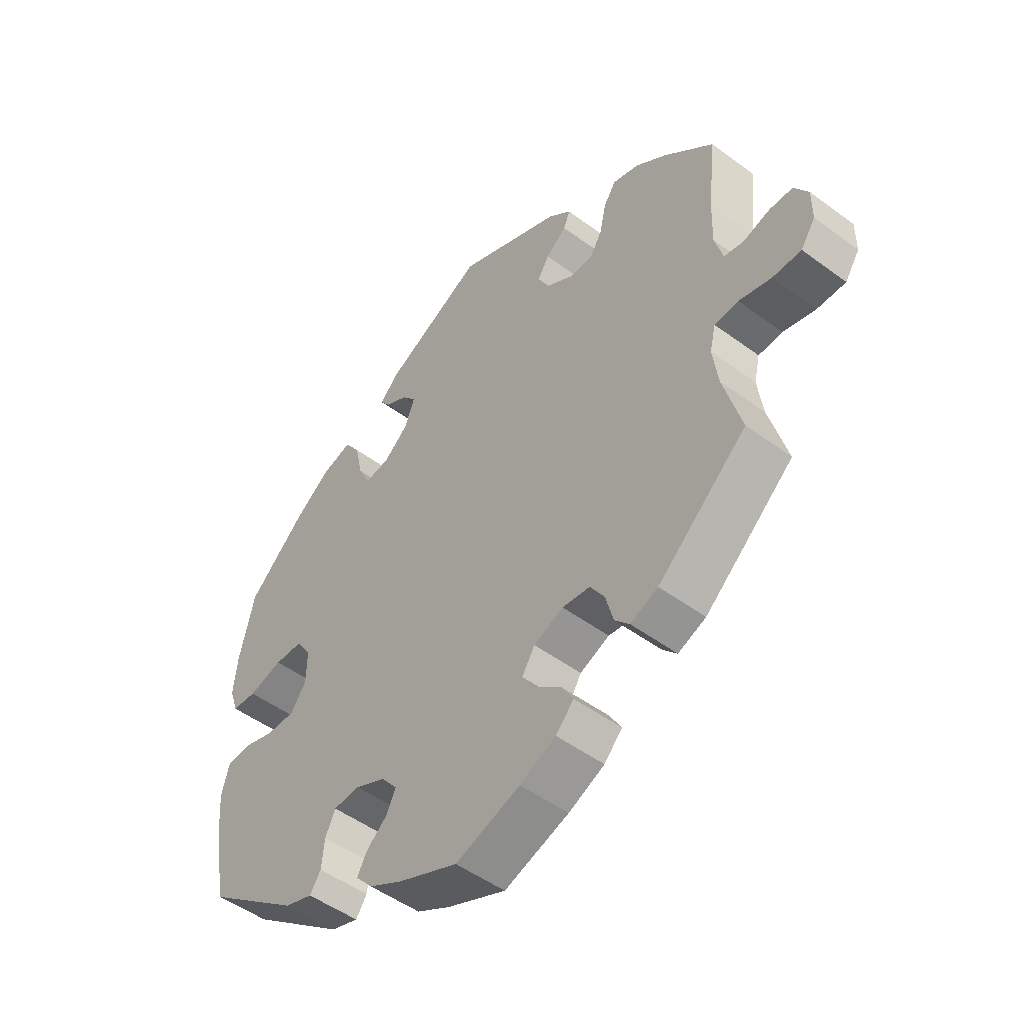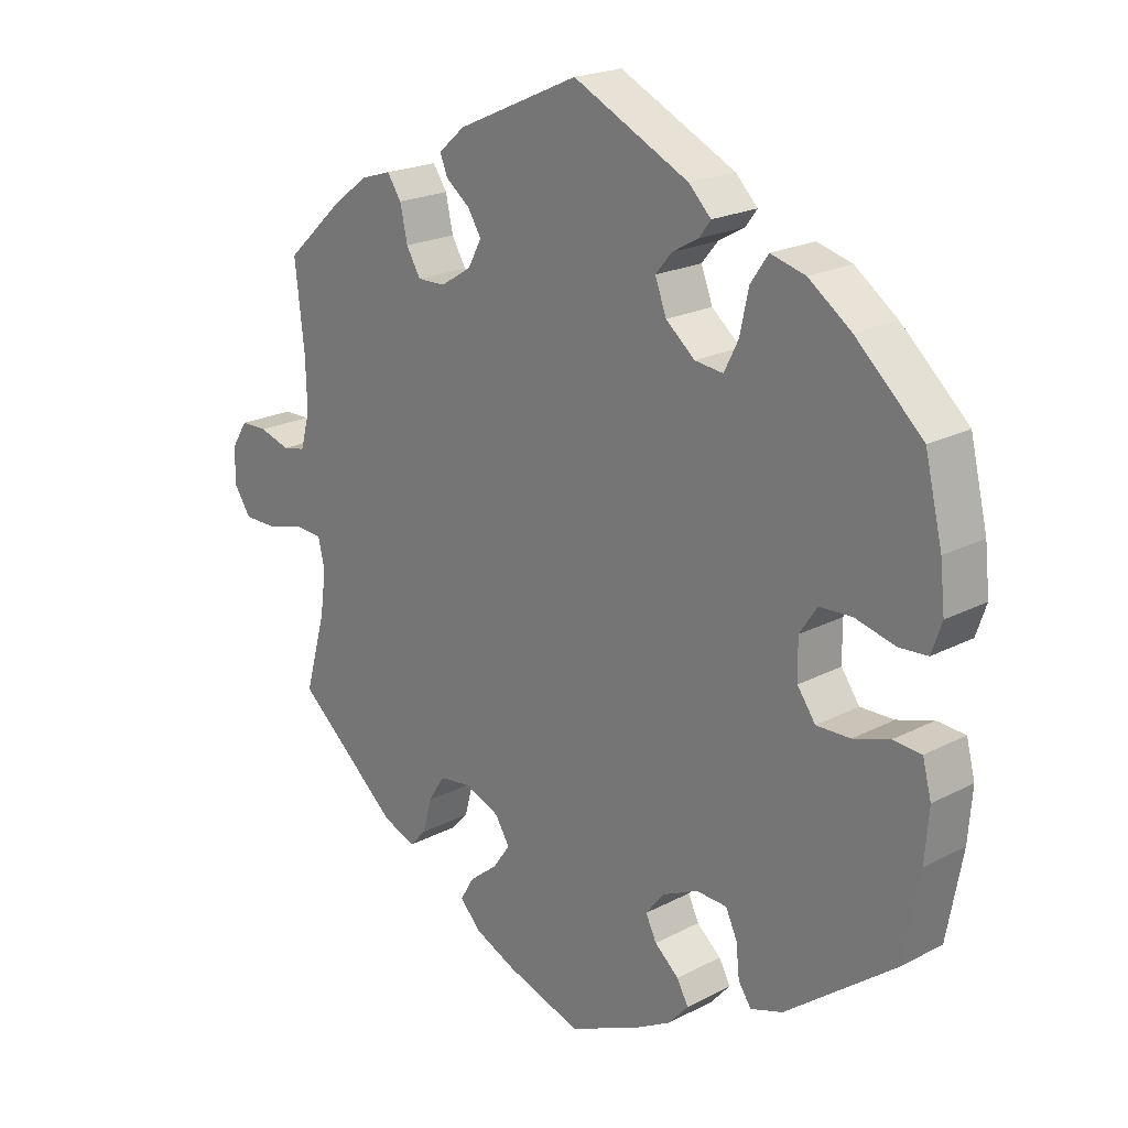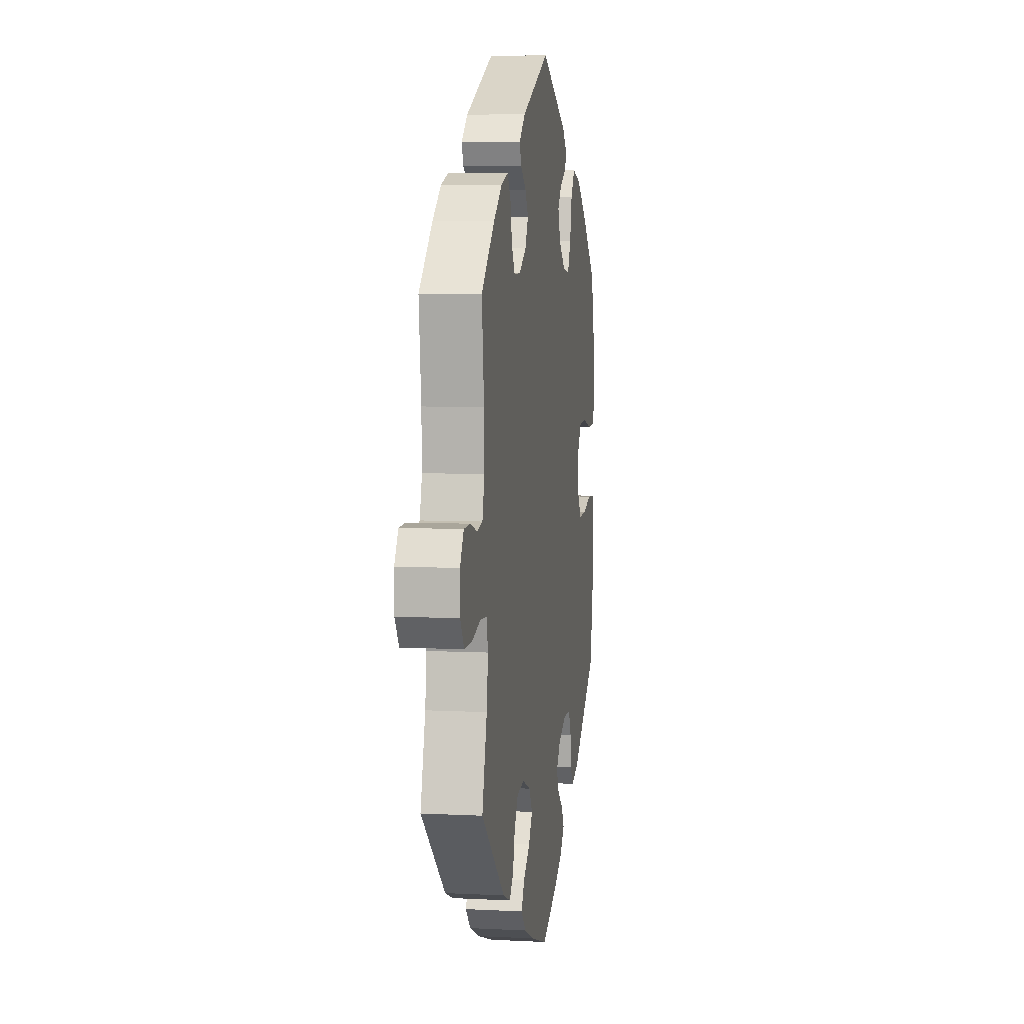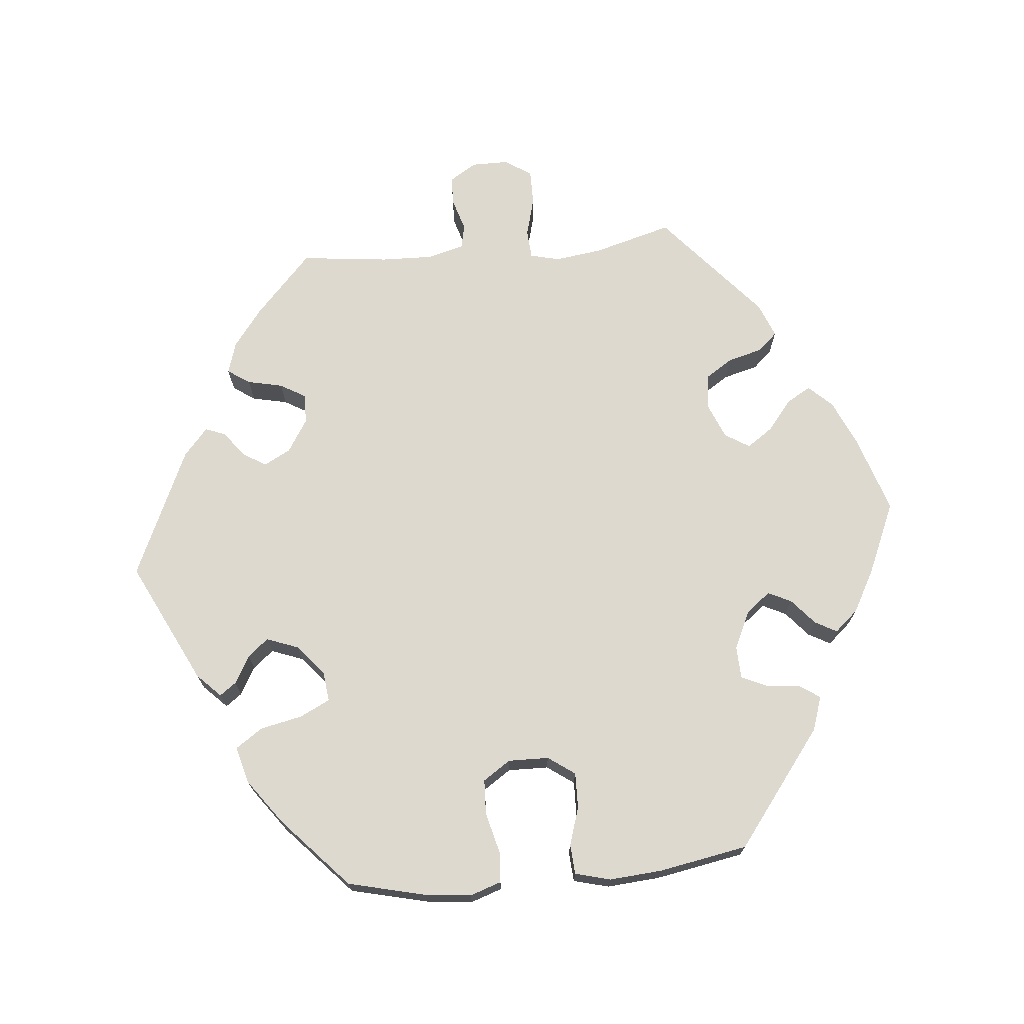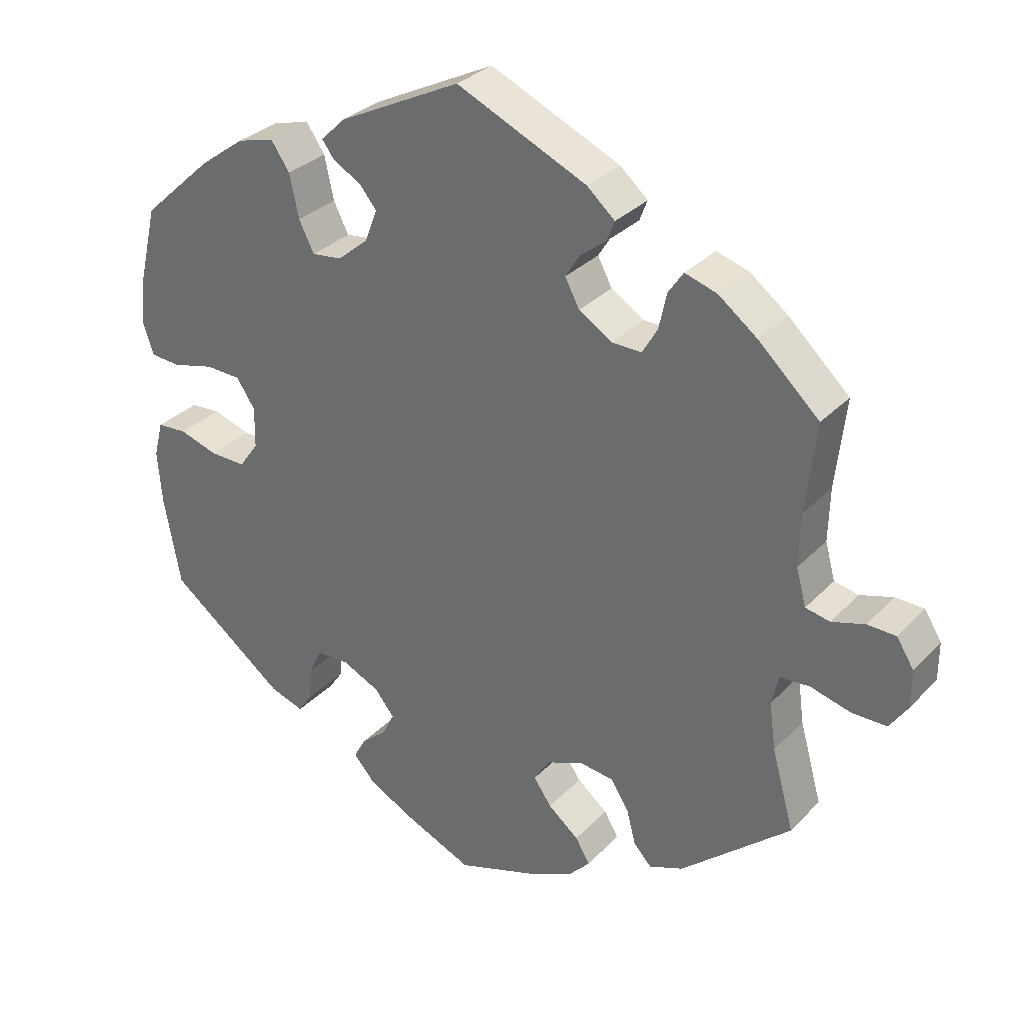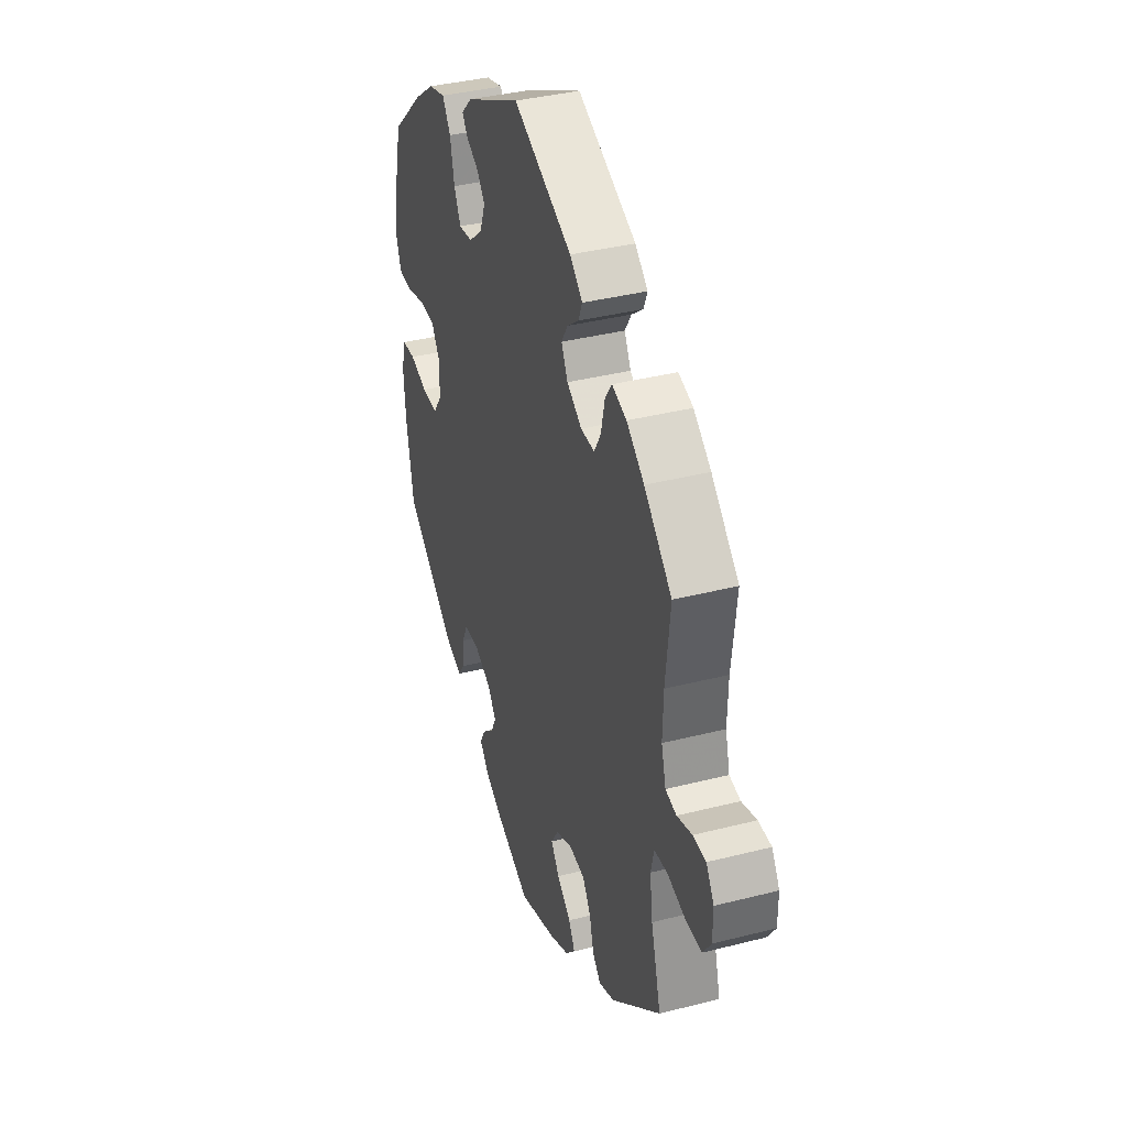
<metadata>
{"format":"obj","ext":"obj","renderer":"f3d","projection":"perspective","resolution":1024,"background":"white","views":[{"elev":-49.8,"azim":-129.2,"up":"+Z"},{"elev":20.9,"azim":46.9,"up":"+Z"},{"elev":6.5,"azim":-81.3,"up":"+Z"},{"elev":71.4,"azim":84.7,"up":"+Y"},{"elev":31.1,"azim":-145.0,"up":"+Z"},{"elev":37.5,"azim":-108.1,"up":"+Z"}]}
</metadata>
<code>
v -0.415 0.07 0.368
v -0.361 0.07 0.409
v -0.316 0.07 0.423
v -0.295 0.07 0.392
v -0.284 0.07 0.342
v -0.263 0.07 0.306
v -0.221 0.07 0.307
v -0.175 0.07 0.336
v -0.155 0.07 0.374
v -0.175 0.07 0.406
v -0.211 0.07 0.434
v -0.222 0.07 0.462
v -0.183 0.07 0.496
v -0.001 0.07 0.578
v 0.171 0.07 0.493
v 0.204 0.07 0.46
v 0.187 0.07 0.437
v 0.148 0.07 0.415
v 0.124 0.07 0.386
v 0.141 0.07 0.341
v 0.184 0.07 0.305
v 0.226 0.07 0.3
v 0.247 0.07 0.342
v 0.26 0.07 0.402
v 0.286 0.07 0.44
v 0.338 0.07 0.426
v 0.401 0.07 0.38
v 0.5 0.07 0.289
v 0.526 0.07 0.18
v 0.533 0.07 0.114
v 0.518 0.07 0.07
v 0.476 0.07 0.067
v 0.417 0.07 0.082
v 0.368 0.07 0.08
v 0.342 0.07 0.041
v 0.343 0.07 -0.016
v 0.37 0.07 -0.054
v 0.42 0.07 -0.053
v 0.474 0.07 -0.036
v 0.516 0.07 -0.039
v 0.529 0.07 -0.089
v 0.523 0.07 -0.164
v 0.5 0.07 -0.289
v 0.337 0.07 -0.413
v 0.289 0.07 -0.429
v 0.27 0.07 -0.401
v 0.265 0.07 -0.353
v 0.248 0.07 -0.316
v 0.202 0.07 -0.314
v 0.149 0.07 -0.339
v 0.122 0.07 -0.373
v 0.138 0.07 -0.406
v 0.174 0.07 -0.437
v 0.191 0.07 -0.468
v 0.162 0.07 -0.501
v 0.104 0.07 -0.533
v 0.001 0.07 -0.578
v -0.111 0.07 -0.541
v -0.173 0.07 -0.513
v -0.204 0.07 -0.48
v -0.184 0.07 -0.446
v -0.141 0.07 -0.411
v -0.116 0.07 -0.375
v -0.138 0.07 -0.34
v -0.189 0.07 -0.319
v -0.237 0.07 -0.325
v -0.262 0.07 -0.364
v -0.275 0.07 -0.413
v -0.3 0.07 -0.44
v -0.348 0.07 -0.421
v -0.501 0.07 -0.289
v -0.47 0.07 -0.178
v -0.461 0.07 -0.112
v -0.471 0.07 -0.07
v -0.512 0.07 -0.067
v -0.568 0.07 -0.082
v -0.617 0.07 -0.082
v -0.642 0.07 -0.045
v -0.642 0.07 0.008
v -0.618 0.07 0.046
v -0.578 0.07 0.047
v -0.532 0.07 0.033
v -0.498 0.07 0.04
v -0.484 0.07 0.091
v -0.486 0.07 0.165
v -0.5 0.07 0.289
v -0.415 0 0.368
v -0.361 0 0.409
v -0.316 0 0.423
v -0.295 0 0.392
v -0.284 0 0.342
v -0.263 0 0.306
v -0.221 0 0.307
v -0.175 0 0.336
v -0.155 0 0.374
v -0.175 0 0.406
v -0.211 0 0.434
v -0.222 0 0.462
v -0.183 0 0.496
v -0.001 0 0.578
v 0.171 0 0.493
v 0.204 0 0.46
v 0.187 0 0.437
v 0.148 0 0.415
v 0.124 0 0.386
v 0.141 0 0.341
v 0.184 0 0.305
v 0.226 0 0.3
v 0.247 0 0.342
v 0.26 0 0.402
v 0.286 0 0.44
v 0.338 0 0.426
v 0.401 0 0.38
v 0.5 0 0.289
v 0.526 0 0.18
v 0.533 0 0.114
v 0.518 0 0.07
v 0.476 0 0.067
v 0.417 0 0.082
v 0.368 0 0.08
v 0.342 0 0.041
v 0.343 0 -0.016
v 0.37 0 -0.054
v 0.42 0 -0.053
v 0.474 0 -0.036
v 0.516 0 -0.039
v 0.529 0 -0.089
v 0.523 0 -0.164
v 0.5 0 -0.289
v 0.337 0 -0.413
v 0.289 0 -0.429
v 0.27 0 -0.401
v 0.265 0 -0.353
v 0.248 0 -0.316
v 0.202 0 -0.314
v 0.149 0 -0.339
v 0.122 0 -0.373
v 0.138 0 -0.406
v 0.174 0 -0.437
v 0.191 0 -0.468
v 0.162 0 -0.501
v 0.104 0 -0.533
v 0.001 0 -0.578
v -0.111 0 -0.541
v -0.173 0 -0.513
v -0.204 0 -0.48
v -0.184 0 -0.446
v -0.141 0 -0.411
v -0.116 0 -0.375
v -0.138 0 -0.34
v -0.189 0 -0.319
v -0.237 0 -0.325
v -0.262 0 -0.364
v -0.275 0 -0.413
v -0.3 0 -0.44
v -0.348 0 -0.421
v -0.501 0 -0.289
v -0.47 0 -0.178
v -0.461 0 -0.112
v -0.471 0 -0.07
v -0.512 0 -0.067
v -0.568 0 -0.082
v -0.617 0 -0.082
v -0.642 0 -0.045
v -0.642 0 0.008
v -0.618 0 0.046
v -0.578 0 0.047
v -0.532 0 0.033
v -0.498 0 0.04
v -0.484 0 0.091
v -0.486 0 0.165
v -0.5 0 0.289
f 85 86 1 2
f 84 85 2 3
f 83 84 3 4
f 79 80 81 82
f 79 82 83
f 78 79 83
f 75 76 77 78
f 74 75 78 83
f 69 70 71 72
f 67 68 69 72
f 66 67 72 73
f 65 66 73 74
f 59 60 61 62
f 59 62 63
f 58 59 63
f 57 58 63
f 56 57 63
f 55 56 63 64
f 52 53 54 55
f 51 52 55 64
f 44 45 46 47
f 44 47 48
f 43 44 48
f 42 43 48 49
f 38 39 40 41
f 37 38 41 42
f 30 31 32 33
f 30 33 34
f 29 30 34
f 28 29 34
f 27 28 34 35
f 23 24 25 26
f 22 23 26 27
f 15 16 17 18
f 15 18 19
f 14 15 19
f 13 14 19 20
f 10 11 12 13
f 9 10 13 20
f 74 83 4 5
f 65 74 5 6
f 50 51 64 65
f 49 50 65 6
f 37 42 49 6
f 36 37 6 7
f 35 36 7 8
f 22 27 35
f 21 22 35 8
f 8 9 20 21
f 88 87 172 171
f 89 88 171 170
f 90 89 170 169
f 168 167 166 165
f 169 168 165
f 169 165 164
f 164 163 162 161
f 169 164 161 160
f 158 157 156 155
f 158 155 154 153
f 159 158 153 152
f 160 159 152 151
f 148 147 146 145
f 149 148 145
f 149 145 144
f 149 144 143
f 149 143 142
f 150 149 142 141
f 141 140 139 138
f 150 141 138 137
f 133 132 131 130
f 134 133 130
f 134 130 129
f 135 134 129 128
f 127 126 125 124
f 128 127 124 123
f 119 118 117 116
f 120 119 116
f 120 116 115
f 120 115 114
f 121 120 114 113
f 112 111 110 109
f 113 112 109 108
f 104 103 102 101
f 105 104 101
f 105 101 100
f 106 105 100 99
f 99 98 97 96
f 106 99 96 95
f 91 90 169 160
f 92 91 160 151
f 151 150 137 136
f 92 151 136 135
f 92 135 128 123
f 93 92 123 122
f 94 93 122 121
f 121 113 108
f 94 121 108 107
f 107 106 95 94
f 1 87 88 2
f 2 88 89 3
f 3 89 90 4
f 4 90 91 5
f 5 91 92 6
f 6 92 93 7
f 7 93 94 8
f 8 94 95 9
f 9 95 96 10
f 10 96 97 11
f 11 97 98 12
f 12 98 99 13
f 13 99 100 14
f 14 100 101 15
f 15 101 102 16
f 16 102 103 17
f 17 103 104 18
f 18 104 105 19
f 19 105 106 20
f 20 106 107 21
f 21 107 108 22
f 22 108 109 23
f 23 109 110 24
f 24 110 111 25
f 25 111 112 26
f 26 112 113 27
f 27 113 114 28
f 28 114 115 29
f 29 115 116 30
f 30 116 117 31
f 31 117 118 32
f 32 118 119 33
f 33 119 120 34
f 34 120 121 35
f 35 121 122 36
f 36 122 123 37
f 37 123 124 38
f 38 124 125 39
f 39 125 126 40
f 40 126 127 41
f 41 127 128 42
f 42 128 129 43
f 43 129 130 44
f 44 130 131 45
f 45 131 132 46
f 46 132 133 47
f 47 133 134 48
f 48 134 135 49
f 49 135 136 50
f 50 136 137 51
f 51 137 138 52
f 52 138 139 53
f 53 139 140 54
f 54 140 141 55
f 55 141 142 56
f 56 142 143 57
f 57 143 144 58
f 58 144 145 59
f 59 145 146 60
f 60 146 147 61
f 61 147 148 62
f 62 148 149 63
f 63 149 150 64
f 64 150 151 65
f 65 151 152 66
f 66 152 153 67
f 67 153 154 68
f 68 154 155 69
f 69 155 156 70
f 70 156 157 71
f 71 157 158 72
f 72 158 159 73
f 73 159 160 74
f 74 160 161 75
f 75 161 162 76
f 76 162 163 77
f 77 163 164 78
f 78 164 165 79
f 79 165 166 80
f 80 166 167 81
f 81 167 168 82
f 82 168 169 83
f 83 169 170 84
f 84 170 171 85
f 85 171 172 86
f 86 172 87 1

</code>
